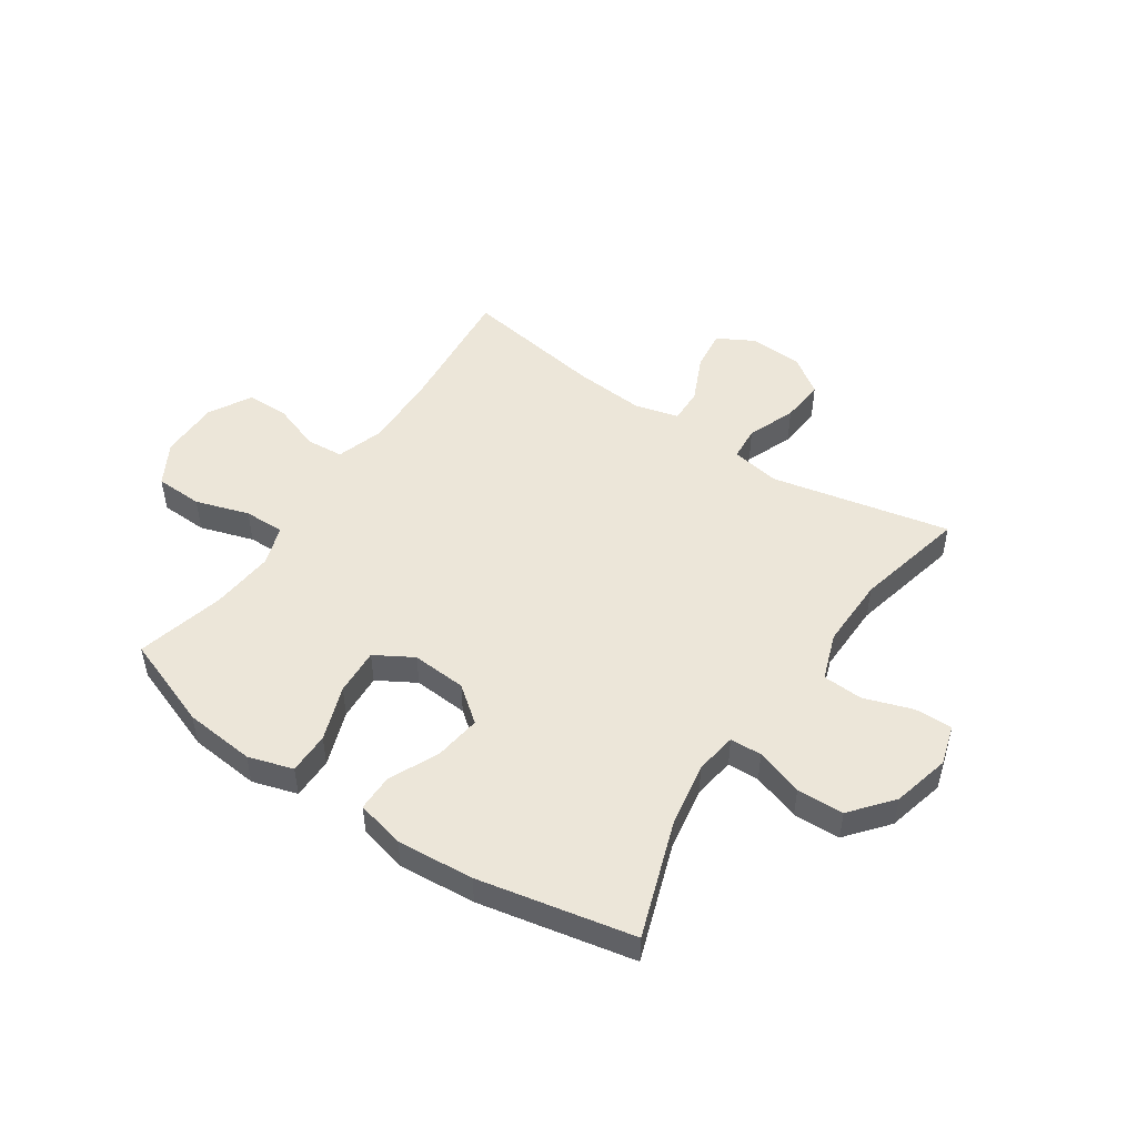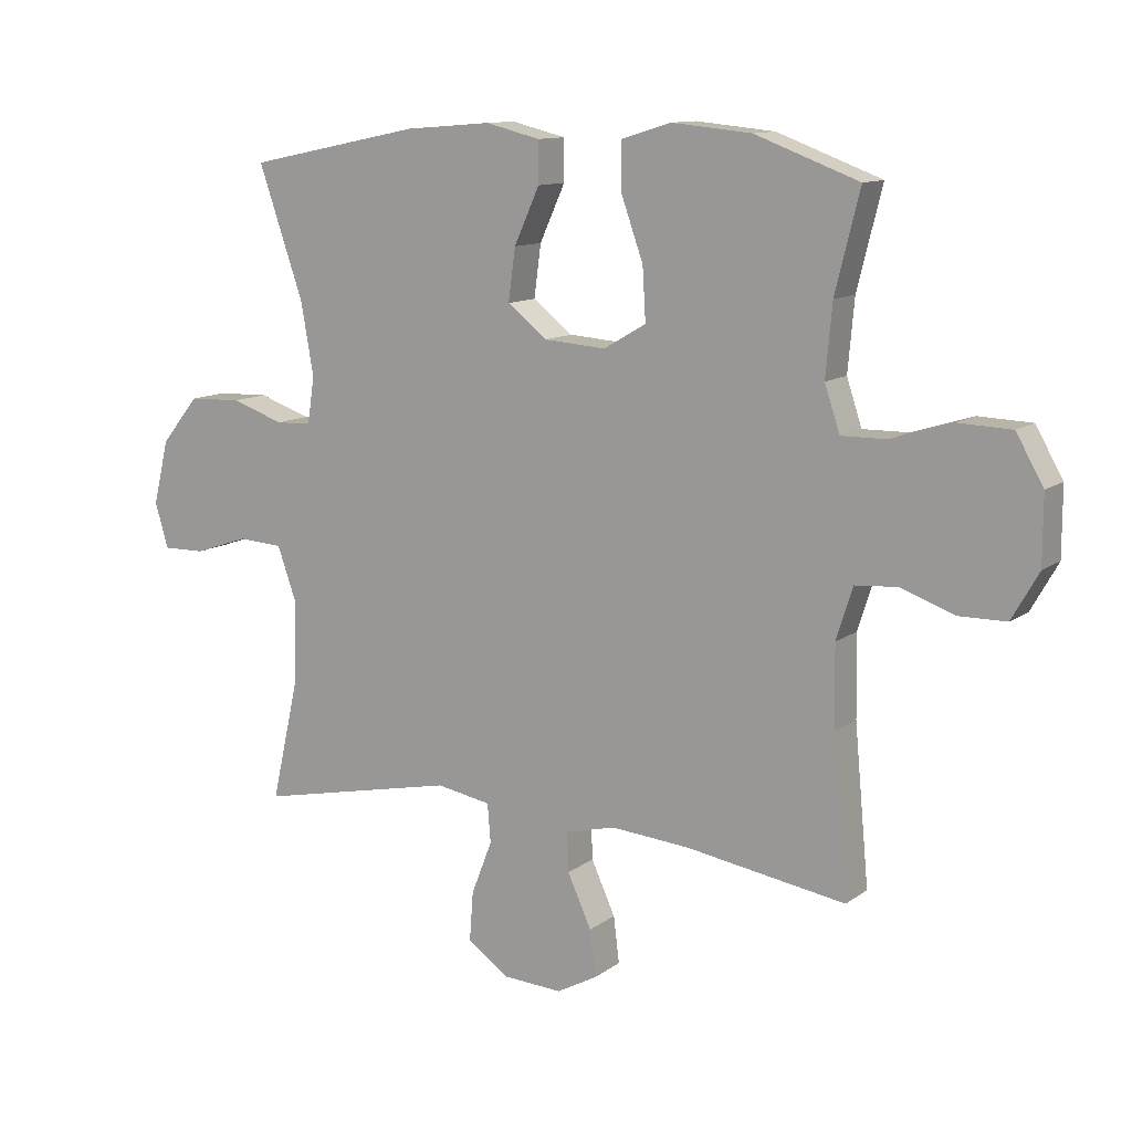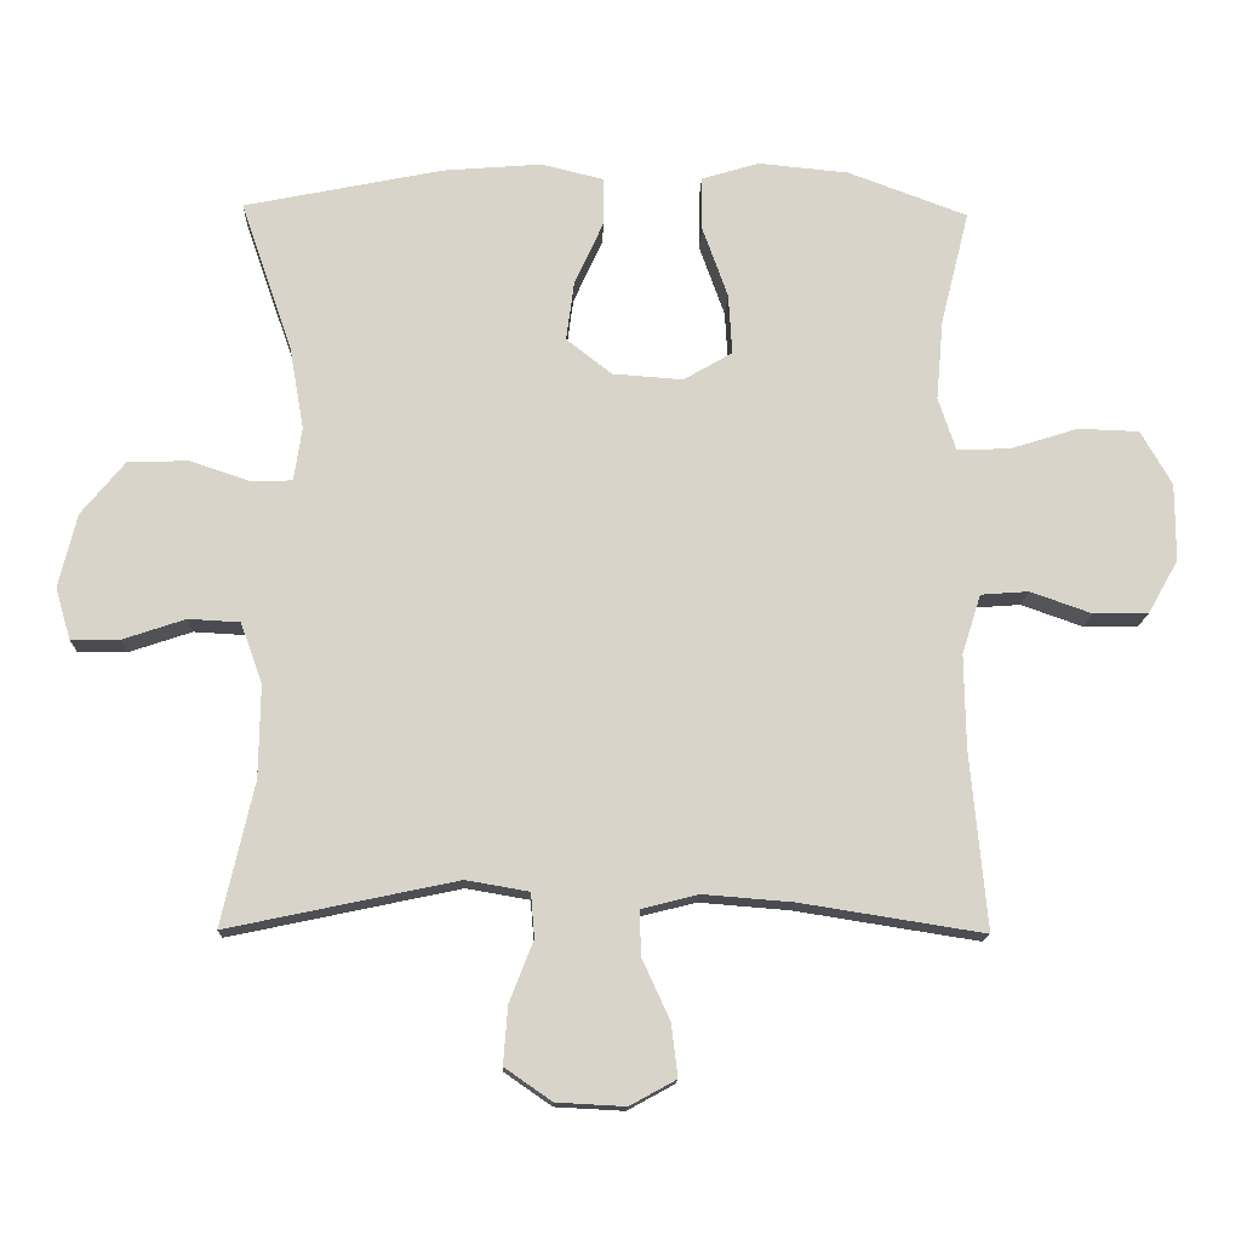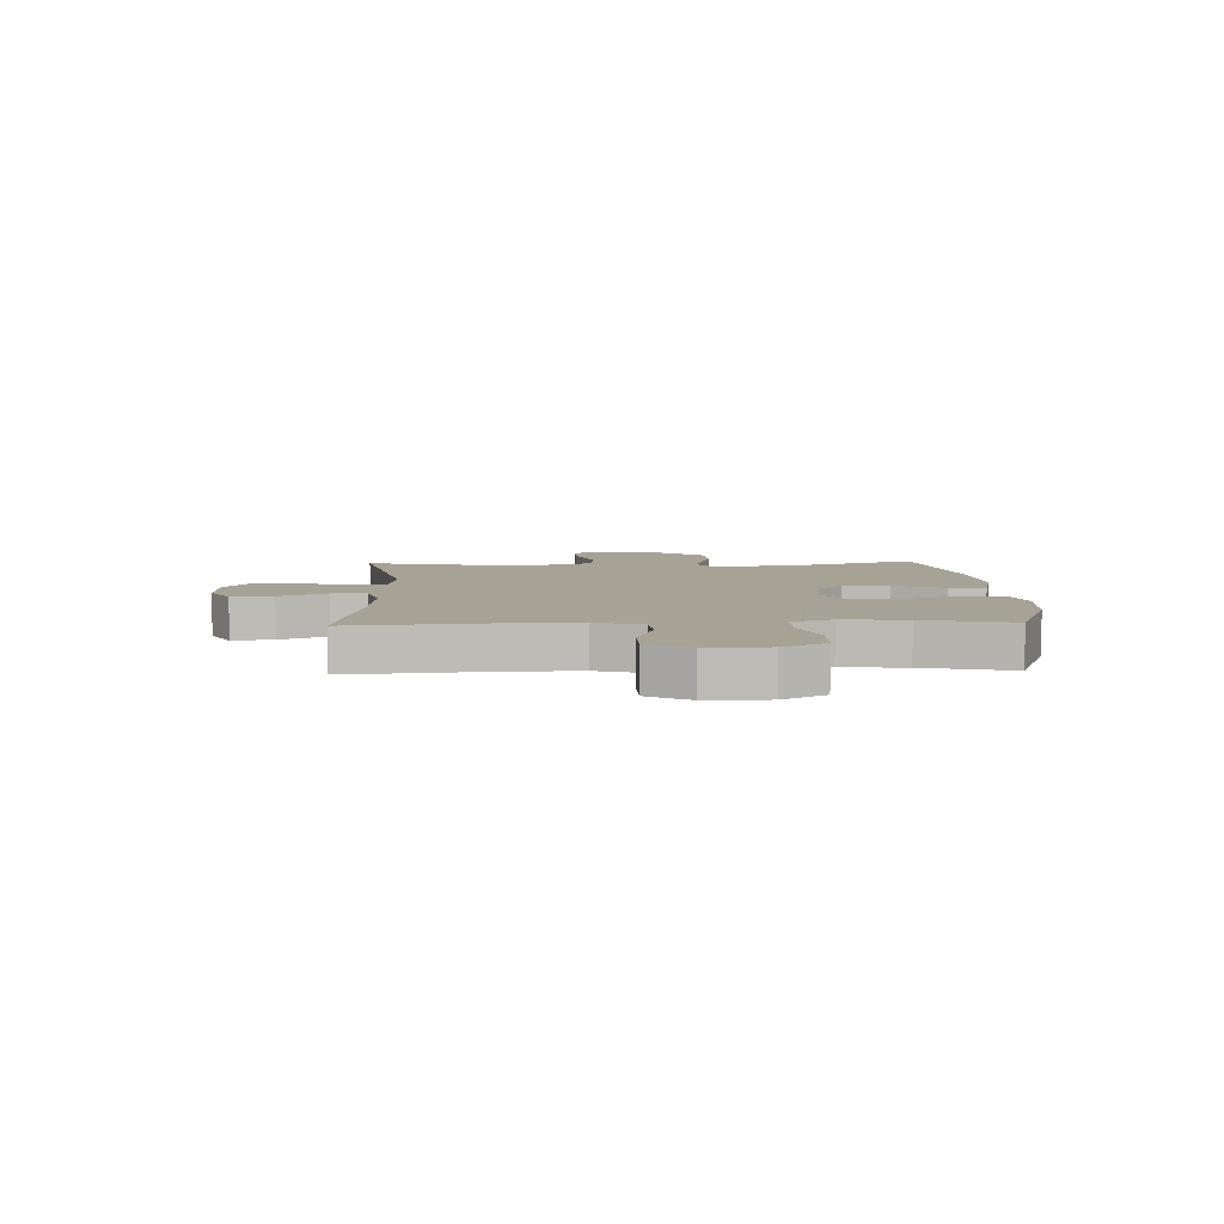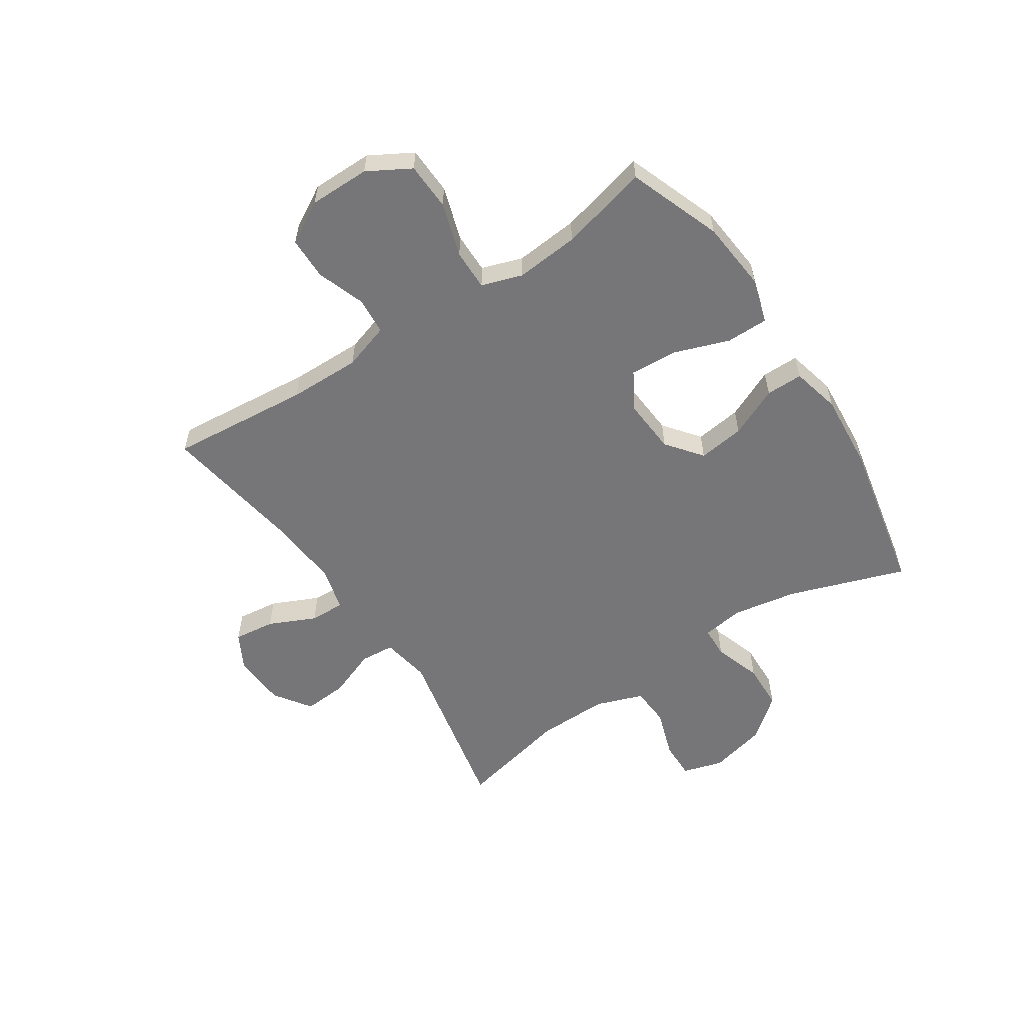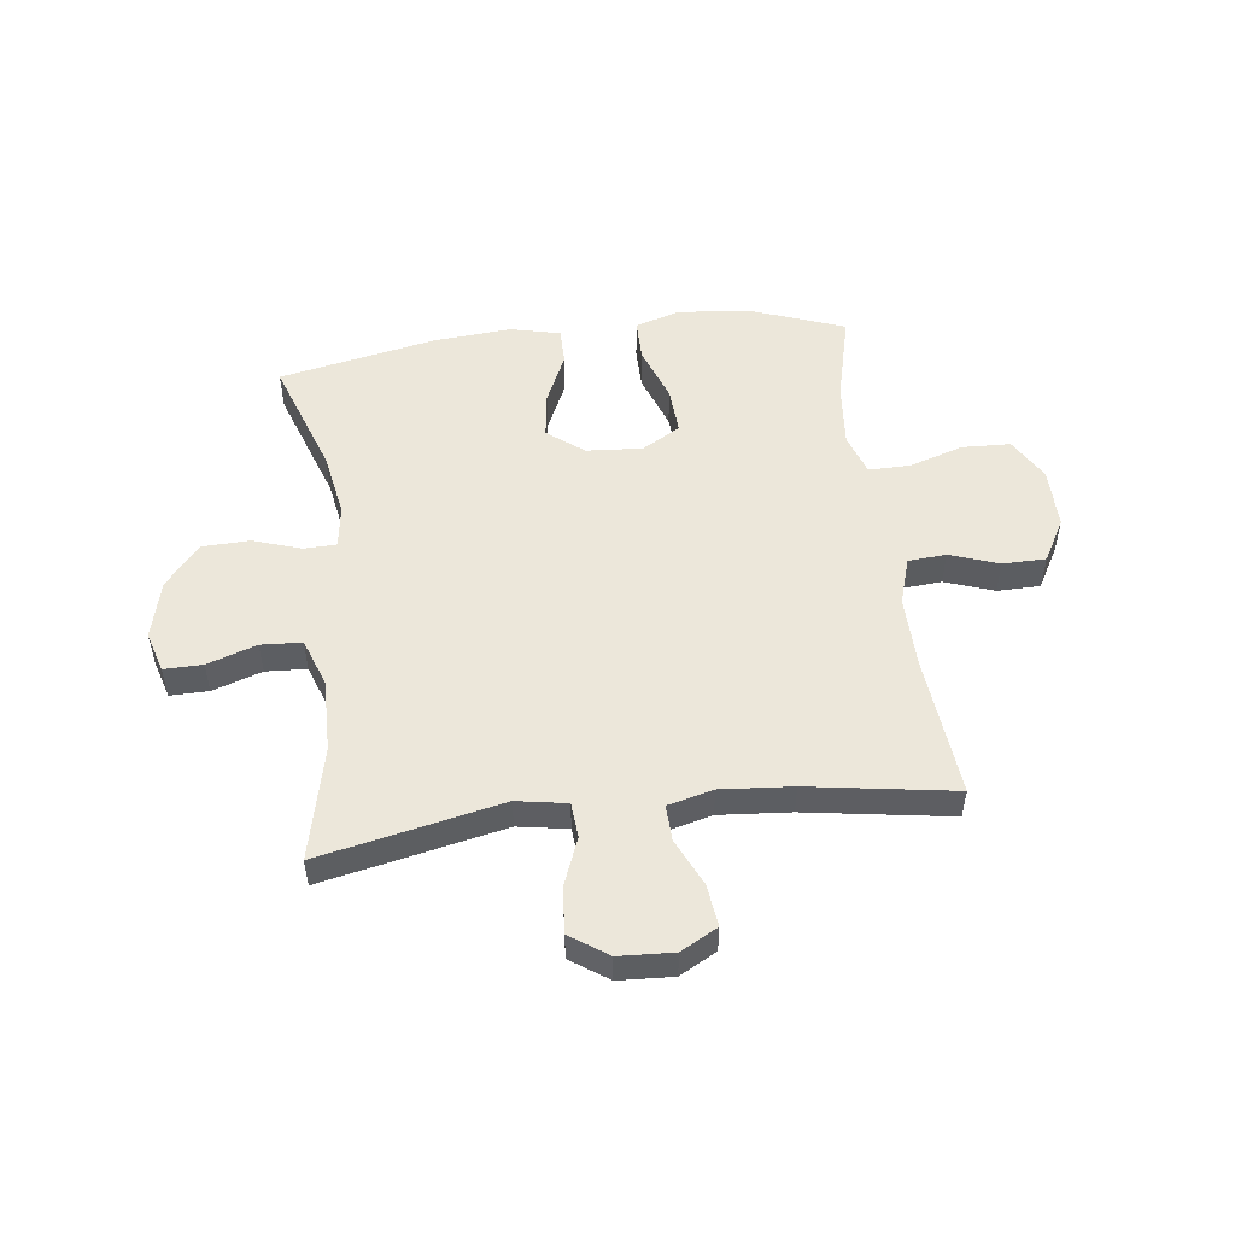
<metadata>
{"format":"obj","ext":"obj","renderer":"f3d","projection":"perspective","resolution":1024,"background":"white","views":[{"elev":49.4,"azim":34.0,"up":"+Y"},{"elev":11.7,"azim":-148.7,"up":"+Z"},{"elev":-14.4,"azim":178.0,"up":"+Z"},{"elev":6.3,"azim":-92.4,"up":"+Y"},{"elev":-56.9,"azim":-56.5,"up":"+Y"},{"elev":51.6,"azim":172.9,"up":"+Y"}]}
</metadata>
<code>
v 0.5 0.07 -0.5
v 0.184 0.07 -0.433
v 0.097 0.07 -0.448
v 0.092 0.07 -0.509
v 0.125 0.07 -0.594
v 0.131 0.07 -0.673
v 0.066 0.07 -0.718
v -0.029 0.07 -0.723
v -0.093 0.07 -0.688
v -0.084 0.07 -0.615
v -0.046 0.07 -0.532
v -0.044 0.07 -0.47
v -0.123 0.07 -0.45
v -0.247 0.07 -0.46
v -0.5 0.07 -0.5
v -0.477 0.07 -0.253
v -0.475 0.07 -0.126
v -0.501 0.07 -0.044
v -0.567 0.07 -0.039
v -0.652 0.07 -0.069
v -0.727 0.07 -0.068
v -0.769 0.07 0.006
v -0.769 0.07 0.113
v -0.726 0.07 0.188
v -0.642 0.07 0.191
v -0.547 0.07 0.161
v -0.475 0.07 0.16
v -0.451 0.07 0.232
v -0.461 0.07 0.344
v -0.5 0.07 0.5
v -0.336 0.07 0.561
v -0.211 0.07 0.573
v -0.132 0.07 0.549
v -0.132 0.07 0.475
v -0.167 0.07 0.377
v -0.172 0.07 0.294
v -0.105 0.07 0.255
v -0.008 0.07 0.262
v 0.055 0.07 0.311
v 0.044 0.07 0.393
v 0.004 0.07 0.481
v 0.004 0.07 0.546
v 0.09 0.07 0.567
v 0.226 0.07 0.556
v 0.5 0.07 0.5
v 0.429 0.07 0.294
v 0.409 0.07 0.18
v 0.42 0.07 0.106
v 0.476 0.07 0.104
v 0.56 0.07 0.132
v 0.643 0.07 0.129
v 0.703 0.07 0.056
v 0.728 0.07 -0.046
v 0.707 0.07 -0.117
v 0.64 0.07 -0.116
v 0.554 0.07 -0.087
v 0.483 0.07 -0.091
v 0.453 0.07 -0.175
v 0.455 0.07 -0.302
v 0.5 0 -0.5
v 0.184 0 -0.433
v 0.097 0 -0.448
v 0.092 0 -0.509
v 0.125 0 -0.594
v 0.131 0 -0.673
v 0.066 0 -0.718
v -0.029 0 -0.723
v -0.093 0 -0.688
v -0.084 0 -0.615
v -0.046 0 -0.532
v -0.044 0 -0.47
v -0.123 0 -0.45
v -0.247 0 -0.46
v -0.5 0 -0.5
v -0.477 0 -0.253
v -0.475 0 -0.126
v -0.501 0 -0.044
v -0.567 0 -0.039
v -0.652 0 -0.069
v -0.727 0 -0.068
v -0.769 0 0.006
v -0.769 0 0.113
v -0.726 0 0.188
v -0.642 0 0.191
v -0.547 0 0.161
v -0.475 0 0.16
v -0.451 0 0.232
v -0.461 0 0.344
v -0.5 0 0.5
v -0.336 0 0.561
v -0.211 0 0.573
v -0.132 0 0.549
v -0.132 0 0.475
v -0.167 0 0.377
v -0.172 0 0.294
v -0.105 0 0.255
v -0.008 0 0.262
v 0.055 0 0.311
v 0.044 0 0.393
v 0.004 0 0.481
v 0.004 0 0.546
v 0.09 0 0.567
v 0.226 0 0.556
v 0.5 0 0.5
v 0.429 0 0.294
v 0.409 0 0.18
v 0.42 0 0.106
v 0.476 0 0.104
v 0.56 0 0.132
v 0.643 0 0.129
v 0.703 0 0.056
v 0.728 0 -0.046
v 0.707 0 -0.117
v 0.64 0 -0.116
v 0.554 0 -0.087
v 0.483 0 -0.091
v 0.453 0 -0.175
v 0.455 0 -0.302
f 54 55 56
f 53 54 56
f 52 53 56
f 51 52 56
f 50 51 56
f 49 50 56
f 48 49 56 57
f 44 45 46
f 43 44 46
f 42 43 46
f 41 42 46
f 40 41 46
f 39 40 46 47
f 38 39 47 48
f 33 34 35
f 32 33 35
f 31 32 35
f 30 31 35
f 29 30 35
f 28 29 35 36
f 27 28 36 37
f 24 25 26
f 23 24 26
f 22 23 26
f 21 22 26
f 20 21 26
f 19 20 26
f 18 19 26 27
f 48 57 58
f 38 48 58
f 37 38 58
f 27 37 58
f 18 27 58
f 17 18 58
f 9 10 11
f 8 9 11
f 7 8 11
f 6 7 11
f 5 6 11
f 4 5 11
f 3 4 11 12
f 2 3 12 13
f 59 1 2
f 59 2 13
f 58 59 13
f 17 58 13
f 16 17 13
f 14 15 16
f 13 14 16
f 115 114 113
f 115 113 112
f 115 112 111
f 115 111 110
f 115 110 109
f 115 109 108
f 116 115 108 107
f 105 104 103
f 105 103 102
f 105 102 101
f 105 101 100
f 105 100 99
f 106 105 99 98
f 107 106 98 97
f 94 93 92
f 94 92 91
f 94 91 90
f 94 90 89
f 94 89 88
f 95 94 88 87
f 96 95 87 86
f 85 84 83
f 85 83 82
f 85 82 81
f 85 81 80
f 85 80 79
f 85 79 78
f 86 85 78 77
f 117 116 107
f 117 107 97
f 117 97 96
f 117 96 86
f 117 86 77
f 117 77 76
f 70 69 68
f 70 68 67
f 70 67 66
f 70 66 65
f 70 65 64
f 70 64 63
f 71 70 63 62
f 72 71 62 61
f 61 60 118
f 72 61 118
f 72 118 117
f 72 117 76
f 72 76 75
f 75 74 73
f 75 73 72
f 1 60 61 2
f 2 61 62 3
f 3 62 63 4
f 4 63 64 5
f 5 64 65 6
f 6 65 66 7
f 7 66 67 8
f 8 67 68 9
f 9 68 69 10
f 10 69 70 11
f 11 70 71 12
f 12 71 72 13
f 13 72 73 14
f 14 73 74 15
f 15 74 75 16
f 16 75 76 17
f 17 76 77 18
f 18 77 78 19
f 19 78 79 20
f 20 79 80 21
f 21 80 81 22
f 22 81 82 23
f 23 82 83 24
f 24 83 84 25
f 25 84 85 26
f 26 85 86 27
f 27 86 87 28
f 28 87 88 29
f 29 88 89 30
f 30 89 90 31
f 31 90 91 32
f 32 91 92 33
f 33 92 93 34
f 34 93 94 35
f 35 94 95 36
f 36 95 96 37
f 37 96 97 38
f 38 97 98 39
f 39 98 99 40
f 40 99 100 41
f 41 100 101 42
f 42 101 102 43
f 43 102 103 44
f 44 103 104 45
f 45 104 105 46
f 46 105 106 47
f 47 106 107 48
f 48 107 108 49
f 49 108 109 50
f 50 109 110 51
f 51 110 111 52
f 52 111 112 53
f 53 112 113 54
f 54 113 114 55
f 55 114 115 56
f 56 115 116 57
f 57 116 117 58
f 58 117 118 59
f 59 118 60 1

</code>
